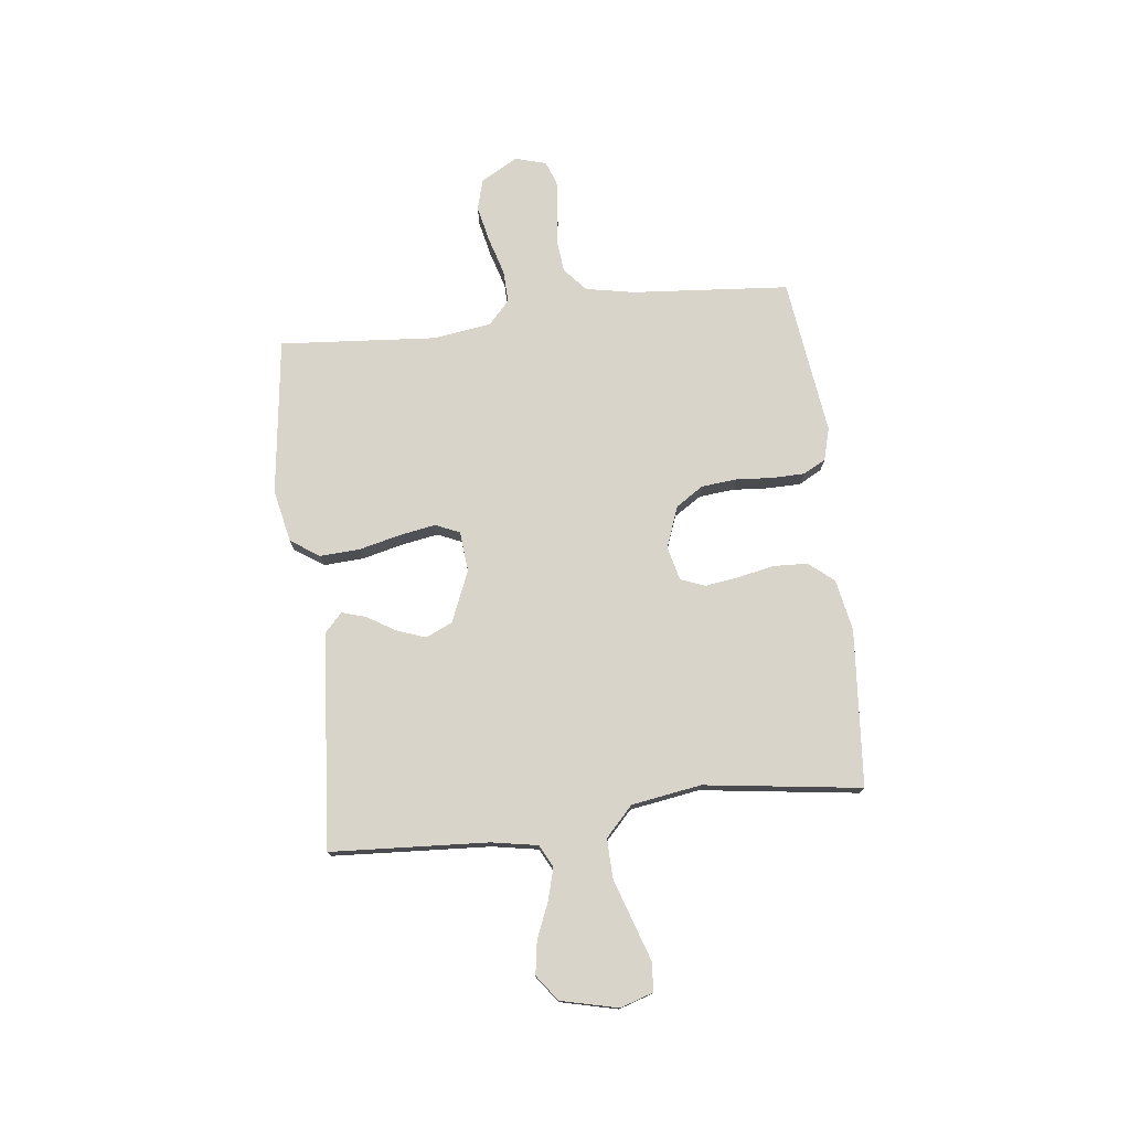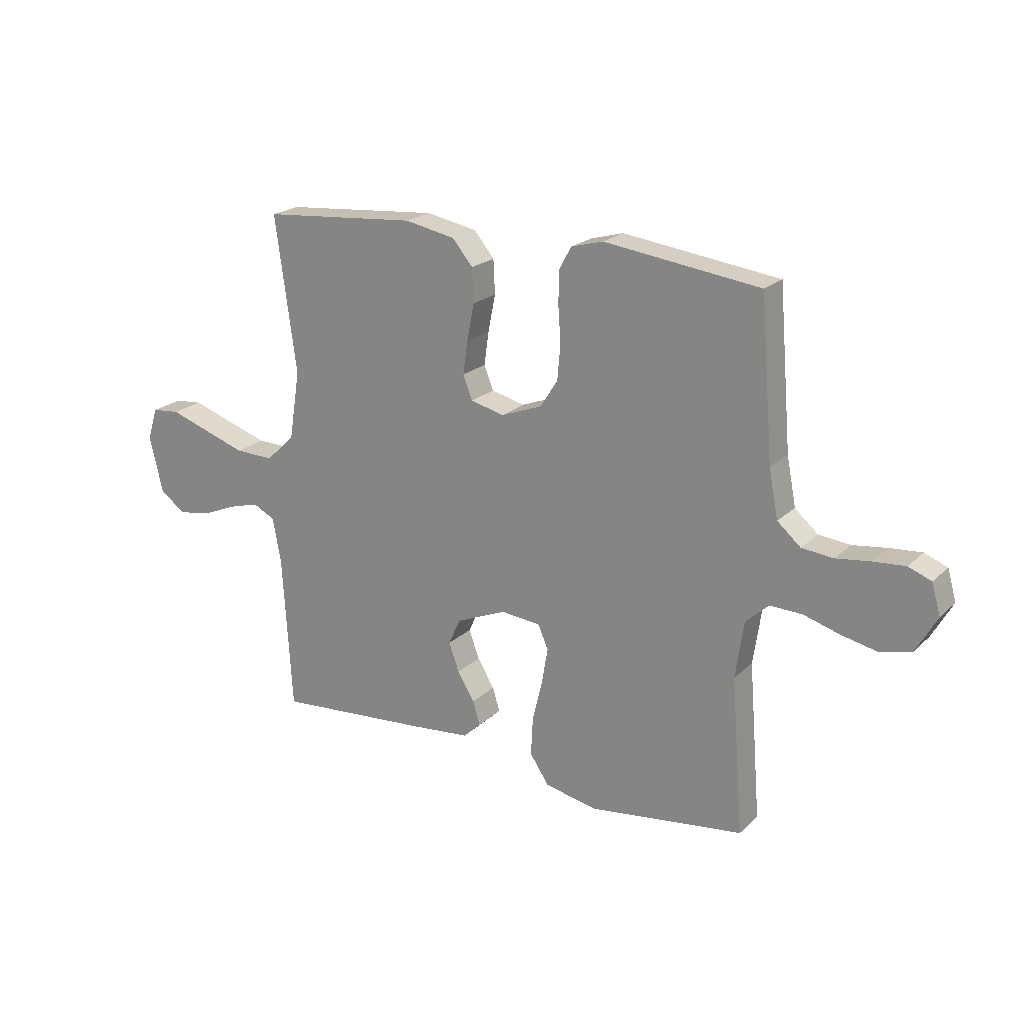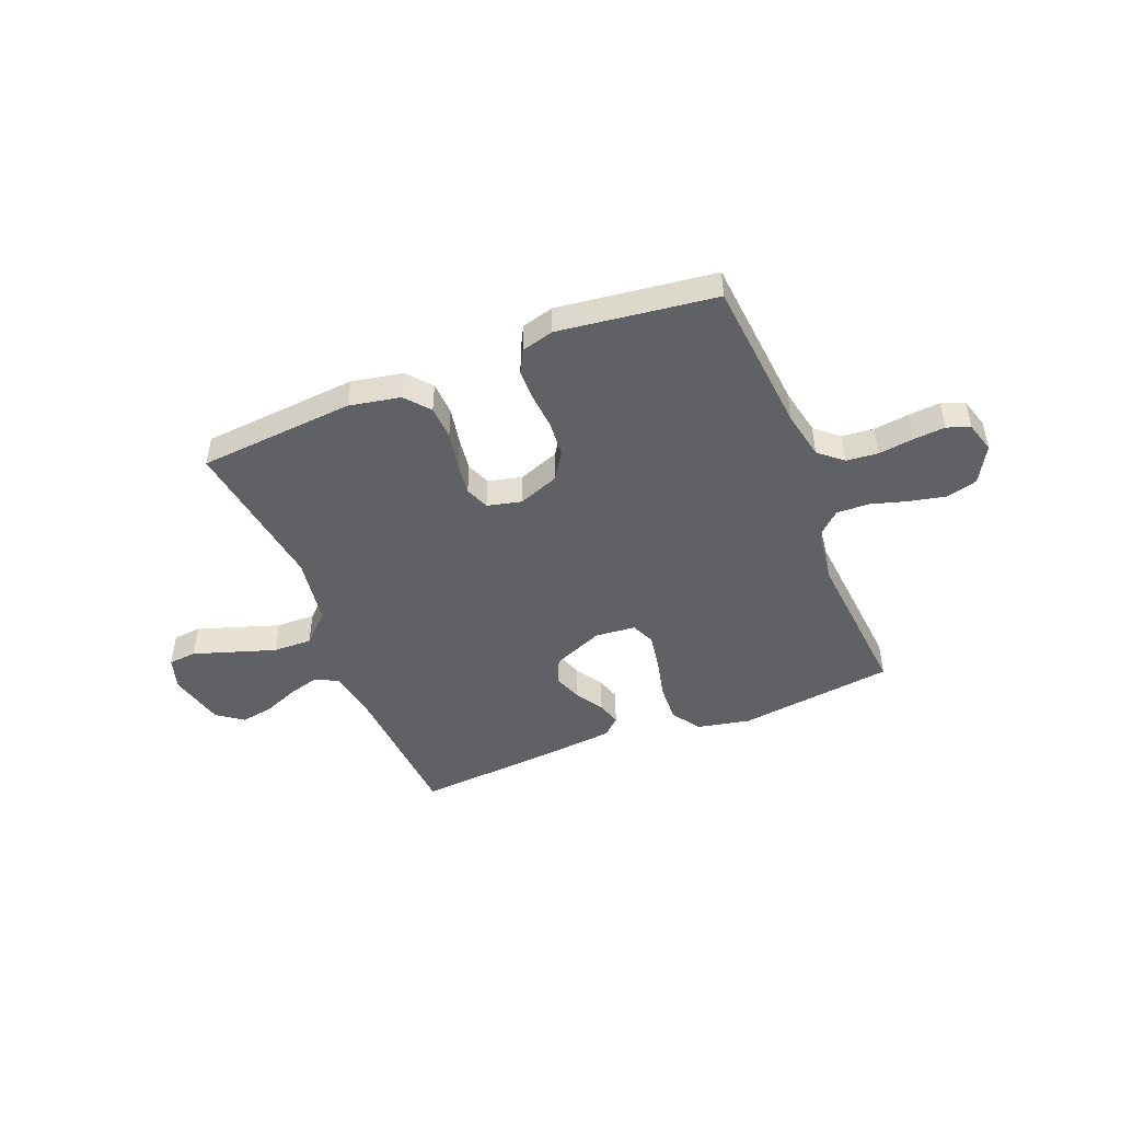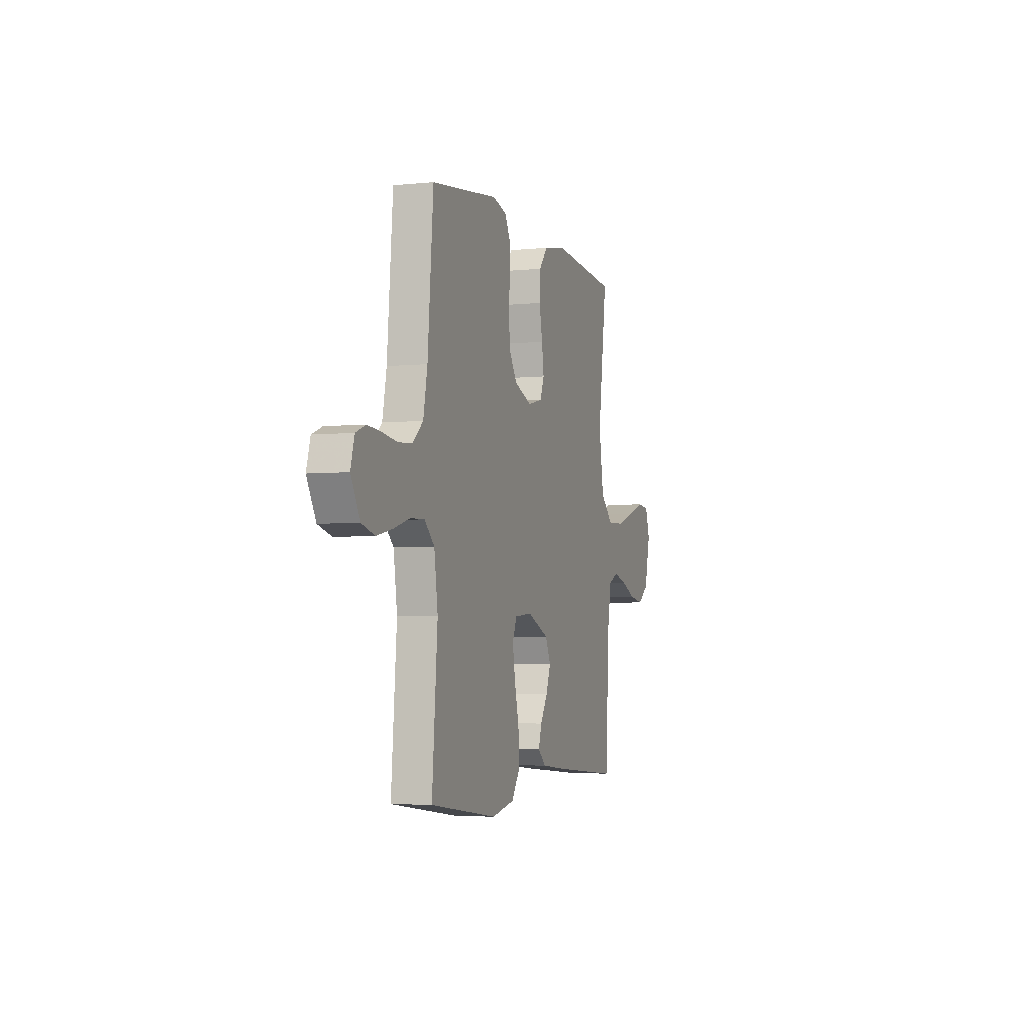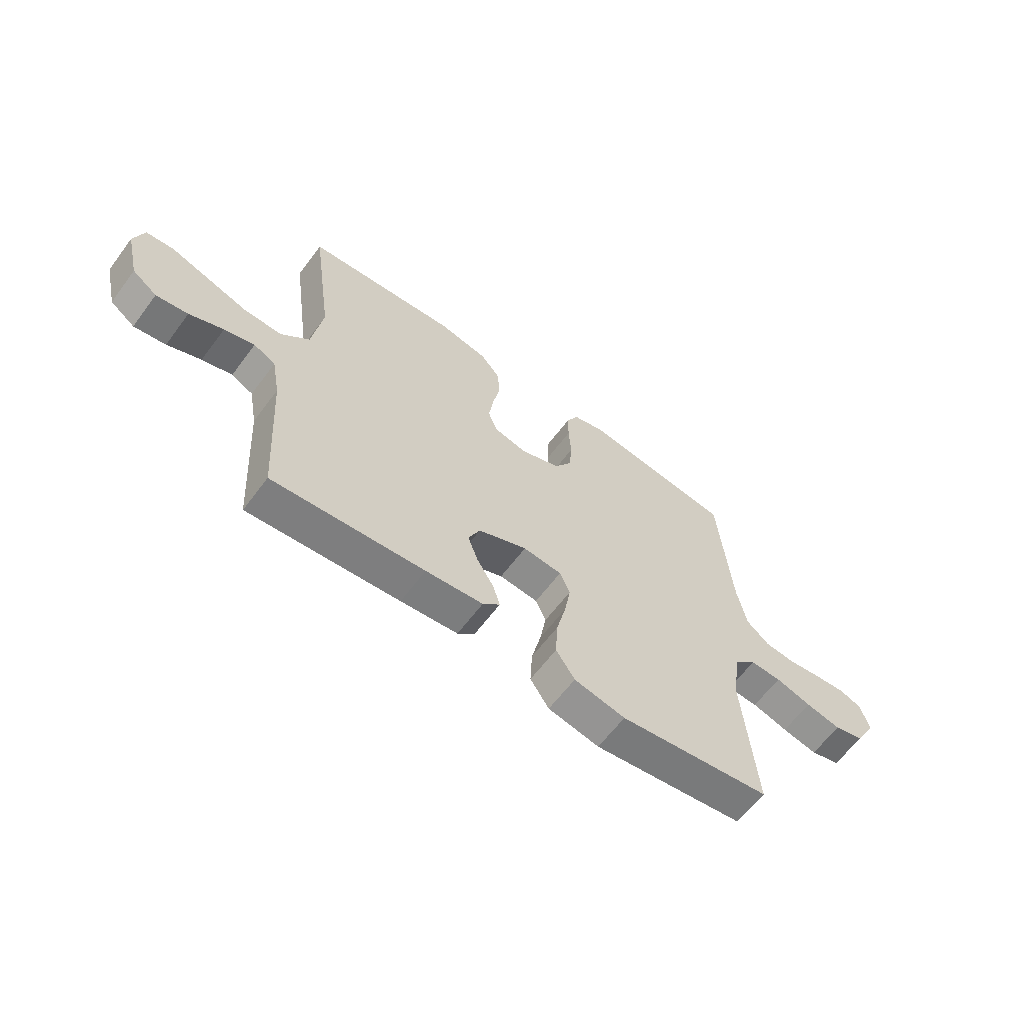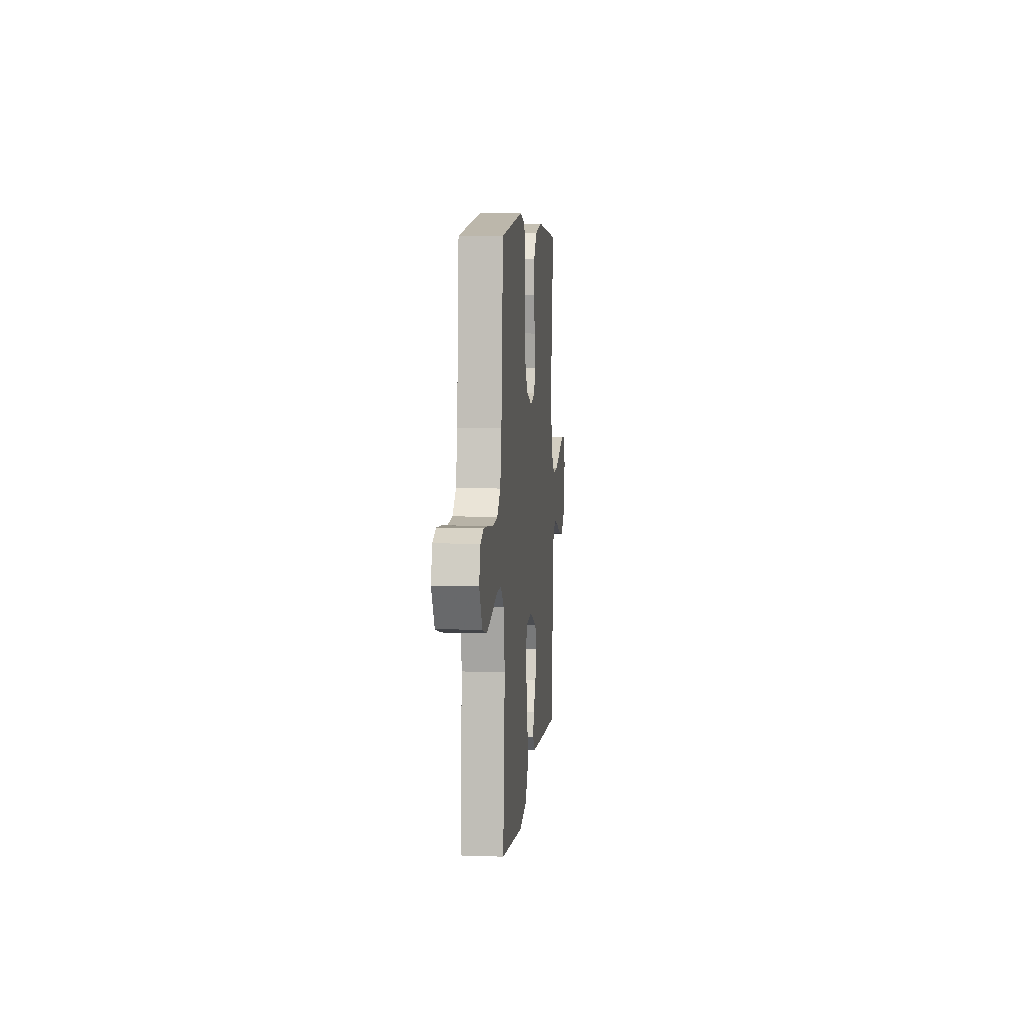
<metadata>
{"format":"obj","ext":"obj","renderer":"f3d","projection":"perspective","resolution":1024,"background":"white","views":[{"elev":75.7,"azim":-96.8,"up":"+Y"},{"elev":21.0,"azim":32.1,"up":"+Z"},{"elev":-46.7,"azim":22.0,"up":"+Y"},{"elev":-4.1,"azim":108.6,"up":"+Z"},{"elev":-62.0,"azim":-36.7,"up":"+Z"},{"elev":7.3,"azim":95.6,"up":"+Z"}]}
</metadata>
<code>
v -0.5 0.07 -0.5
v -0.518 0.07 -0.2
v -0.534 0.07 -0.112
v -0.577 0.07 -0.09
v -0.637 0.07 -0.107
v -0.704 0.07 -0.135
v -0.767 0.07 -0.145
v -0.816 0.07 -0.109
v -0.842 0.07 0
v -0.822 0.07 0.063
v -0.768 0.07 0.068
v -0.693 0.07 0.043
v -0.611 0.07 0.016
v -0.536 0.07 0.014
v -0.48 0.07 0.067
v -0.459 0.07 0.2
v -0.5 0.07 0.5
v -0.2 0.07 0.525
v -0.102 0.07 0.506
v -0.063 0.07 0.459
v -0.06 0.07 0.394
v -0.074 0.07 0.323
v -0.083 0.07 0.259
v -0.065 0.07 0.213
v 0 0.07 0.197
v 0.079 0.07 0.227
v 0.113 0.07 0.28
v 0.119 0.07 0.347
v 0.114 0.07 0.416
v 0.115 0.07 0.478
v 0.138 0.07 0.522
v 0.2 0.07 0.539
v 0.5 0.07 0.5
v 0.525 0.07 0.2
v 0.543 0.07 0.107
v 0.588 0.07 0.068
v 0.649 0.07 0.062
v 0.716 0.07 0.071
v 0.777 0.07 0.076
v 0.821 0.07 0.059
v 0.838 0.07 0
v 0.798 0.07 -0.071
v 0.739 0.07 -0.087
v 0.669 0.07 -0.072
v 0.598 0.07 -0.051
v 0.536 0.07 -0.049
v 0.492 0.07 -0.09
v 0.476 0.07 -0.2
v 0.5 0.07 -0.5
v 0.2 0.07 -0.539
v 0.099 0.07 -0.518
v 0.062 0.07 -0.463
v 0.066 0.07 -0.388
v 0.085 0.07 -0.309
v 0.097 0.07 -0.239
v 0.077 0.07 -0.193
v 0 0.07 -0.186
v -0.097 0.07 -0.227
v -0.12 0.07 -0.278
v -0.1 0.07 -0.333
v -0.067 0.07 -0.387
v -0.053 0.07 -0.433
v -0.087 0.07 -0.465
v -0.2 0.07 -0.476
v -0.5 0 -0.5
v -0.518 0 -0.2
v -0.534 0 -0.112
v -0.577 0 -0.09
v -0.637 0 -0.107
v -0.704 0 -0.135
v -0.767 0 -0.145
v -0.816 0 -0.109
v -0.842 0 0
v -0.822 0 0.063
v -0.768 0 0.068
v -0.693 0 0.043
v -0.611 0 0.016
v -0.536 0 0.014
v -0.48 0 0.067
v -0.459 0 0.2
v -0.5 0 0.5
v -0.2 0 0.525
v -0.102 0 0.506
v -0.063 0 0.459
v -0.06 0 0.394
v -0.074 0 0.323
v -0.083 0 0.259
v -0.065 0 0.213
v 0 0 0.197
v 0.079 0 0.227
v 0.113 0 0.28
v 0.119 0 0.347
v 0.114 0 0.416
v 0.115 0 0.478
v 0.138 0 0.522
v 0.2 0 0.539
v 0.5 0 0.5
v 0.525 0 0.2
v 0.543 0 0.107
v 0.588 0 0.068
v 0.649 0 0.062
v 0.716 0 0.071
v 0.777 0 0.076
v 0.821 0 0.059
v 0.838 0 0
v 0.798 0 -0.071
v 0.739 0 -0.087
v 0.669 0 -0.072
v 0.598 0 -0.051
v 0.536 0 -0.049
v 0.492 0 -0.09
v 0.476 0 -0.2
v 0.5 0 -0.5
v 0.2 0 -0.539
v 0.099 0 -0.518
v 0.062 0 -0.463
v 0.066 0 -0.388
v 0.085 0 -0.309
v 0.097 0 -0.239
v 0.077 0 -0.193
v 0 0 -0.186
v -0.097 0 -0.227
v -0.12 0 -0.278
v -0.1 0 -0.333
v -0.067 0 -0.387
v -0.053 0 -0.433
v -0.087 0 -0.465
v -0.2 0 -0.476
f 63 64 1 2
f 60 61 62 63
f 59 60 63 2
f 58 59 2 3
f 57 58 3 4
f 56 57 4
f 51 52 53 54
f 51 54 55
f 48 49 50 51
f 47 48 51 55
f 46 47 55 56
f 42 43 44 45
f 40 41 42 45
f 40 45 46
f 37 38 39 40
f 37 40 46 56
f 31 32 33 34
f 31 34 35
f 28 29 30 31
f 27 28 31 35
f 26 27 35 36
f 19 20 21 22
f 19 22 23
f 16 17 18 19
f 15 16 19 23
f 14 15 23 24
f 9 10 11 12
f 9 12 13
f 8 9 13 14
f 5 6 7 8
f 4 5 8 14
f 36 37 56 4
f 25 26 36 4
f 4 14 24 25
f 66 65 128 127
f 127 126 125 124
f 66 127 124 123
f 67 66 123 122
f 68 67 122 121
f 68 121 120
f 118 117 116 115
f 119 118 115
f 115 114 113 112
f 119 115 112 111
f 120 119 111 110
f 109 108 107 106
f 109 106 105 104
f 110 109 104
f 104 103 102 101
f 120 110 104 101
f 98 97 96 95
f 99 98 95
f 95 94 93 92
f 99 95 92 91
f 100 99 91 90
f 86 85 84 83
f 87 86 83
f 83 82 81 80
f 87 83 80 79
f 88 87 79 78
f 76 75 74 73
f 77 76 73
f 78 77 73 72
f 72 71 70 69
f 78 72 69 68
f 68 120 101 100
f 68 100 90 89
f 89 88 78 68
f 1 65 66 2
f 2 66 67 3
f 3 67 68 4
f 4 68 69 5
f 5 69 70 6
f 6 70 71 7
f 7 71 72 8
f 8 72 73 9
f 9 73 74 10
f 10 74 75 11
f 11 75 76 12
f 12 76 77 13
f 13 77 78 14
f 14 78 79 15
f 15 79 80 16
f 16 80 81 17
f 17 81 82 18
f 18 82 83 19
f 19 83 84 20
f 20 84 85 21
f 21 85 86 22
f 22 86 87 23
f 23 87 88 24
f 24 88 89 25
f 25 89 90 26
f 26 90 91 27
f 27 91 92 28
f 28 92 93 29
f 29 93 94 30
f 30 94 95 31
f 31 95 96 32
f 32 96 97 33
f 33 97 98 34
f 34 98 99 35
f 35 99 100 36
f 36 100 101 37
f 37 101 102 38
f 38 102 103 39
f 39 103 104 40
f 40 104 105 41
f 41 105 106 42
f 42 106 107 43
f 43 107 108 44
f 44 108 109 45
f 45 109 110 46
f 46 110 111 47
f 47 111 112 48
f 48 112 113 49
f 49 113 114 50
f 50 114 115 51
f 51 115 116 52
f 52 116 117 53
f 53 117 118 54
f 54 118 119 55
f 55 119 120 56
f 56 120 121 57
f 57 121 122 58
f 58 122 123 59
f 59 123 124 60
f 60 124 125 61
f 61 125 126 62
f 62 126 127 63
f 63 127 128 64
f 64 128 65 1

</code>
